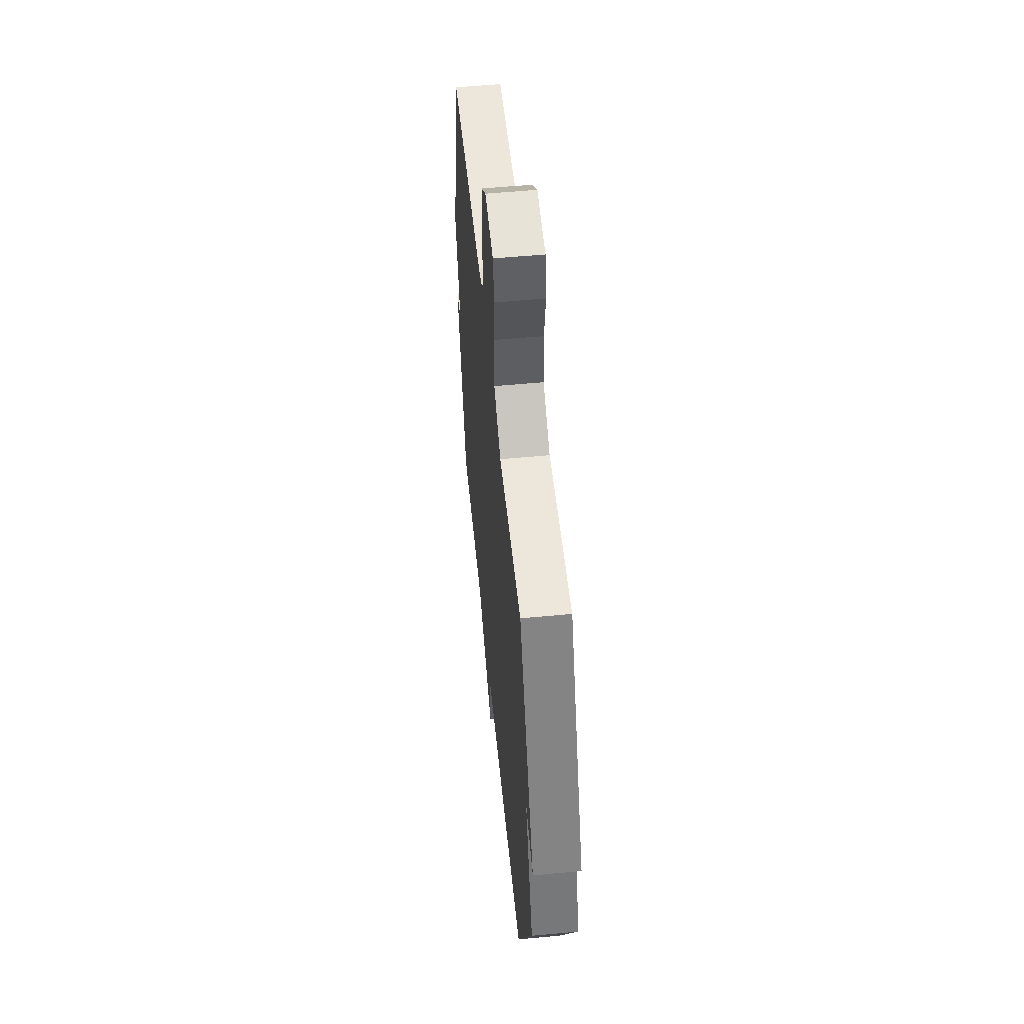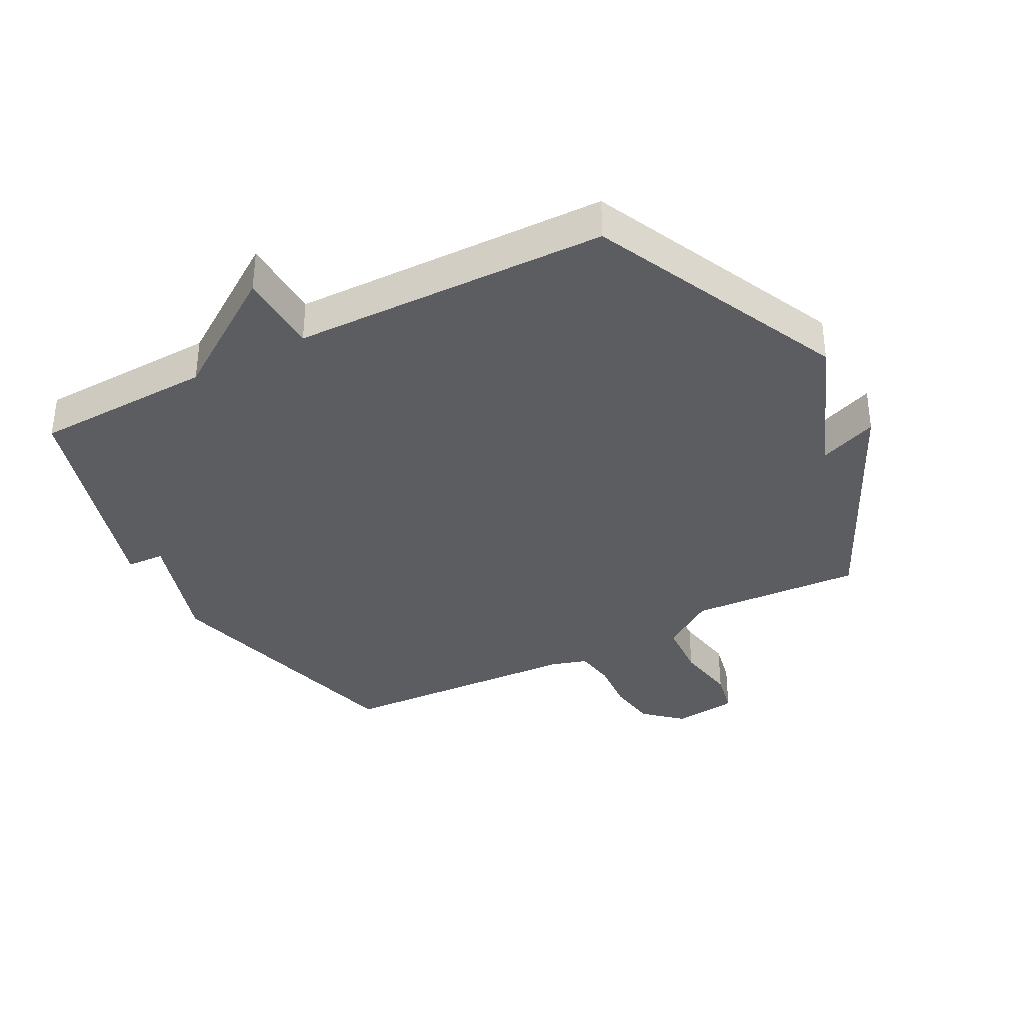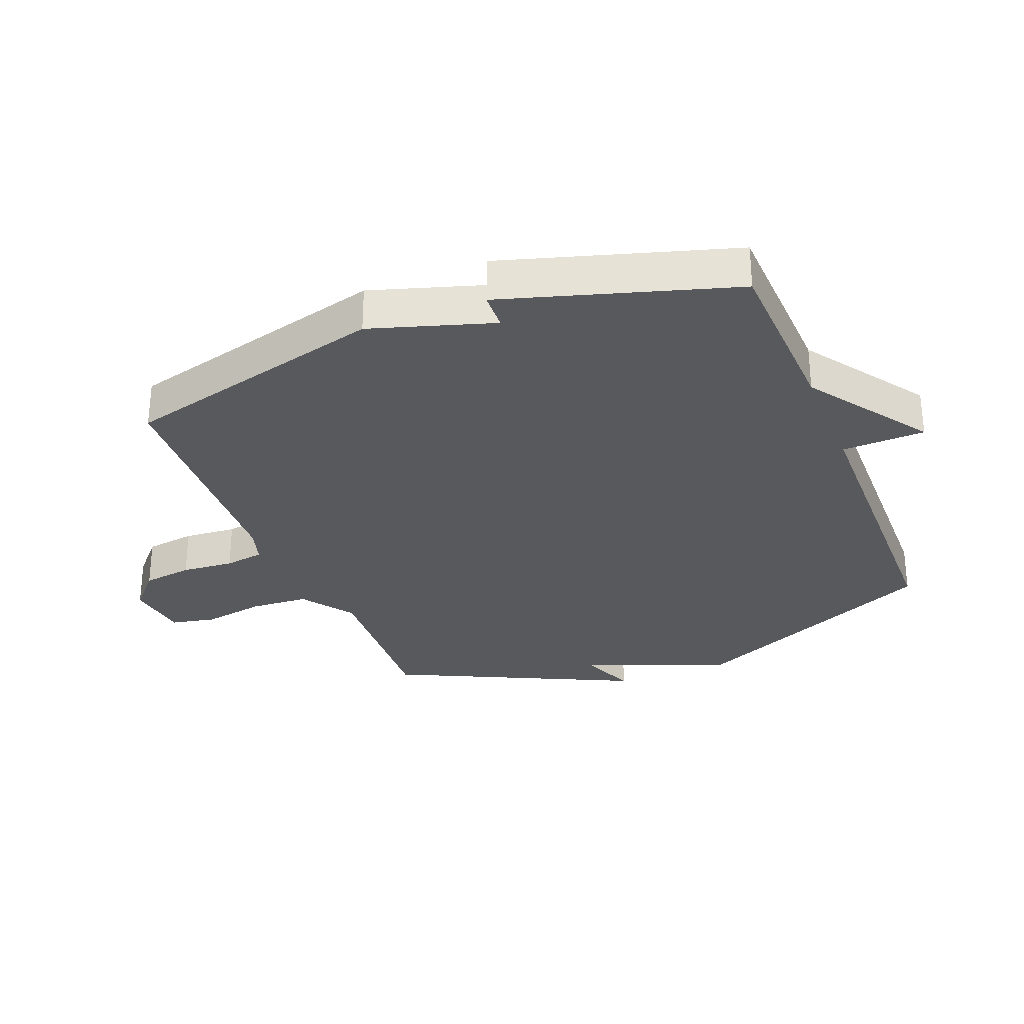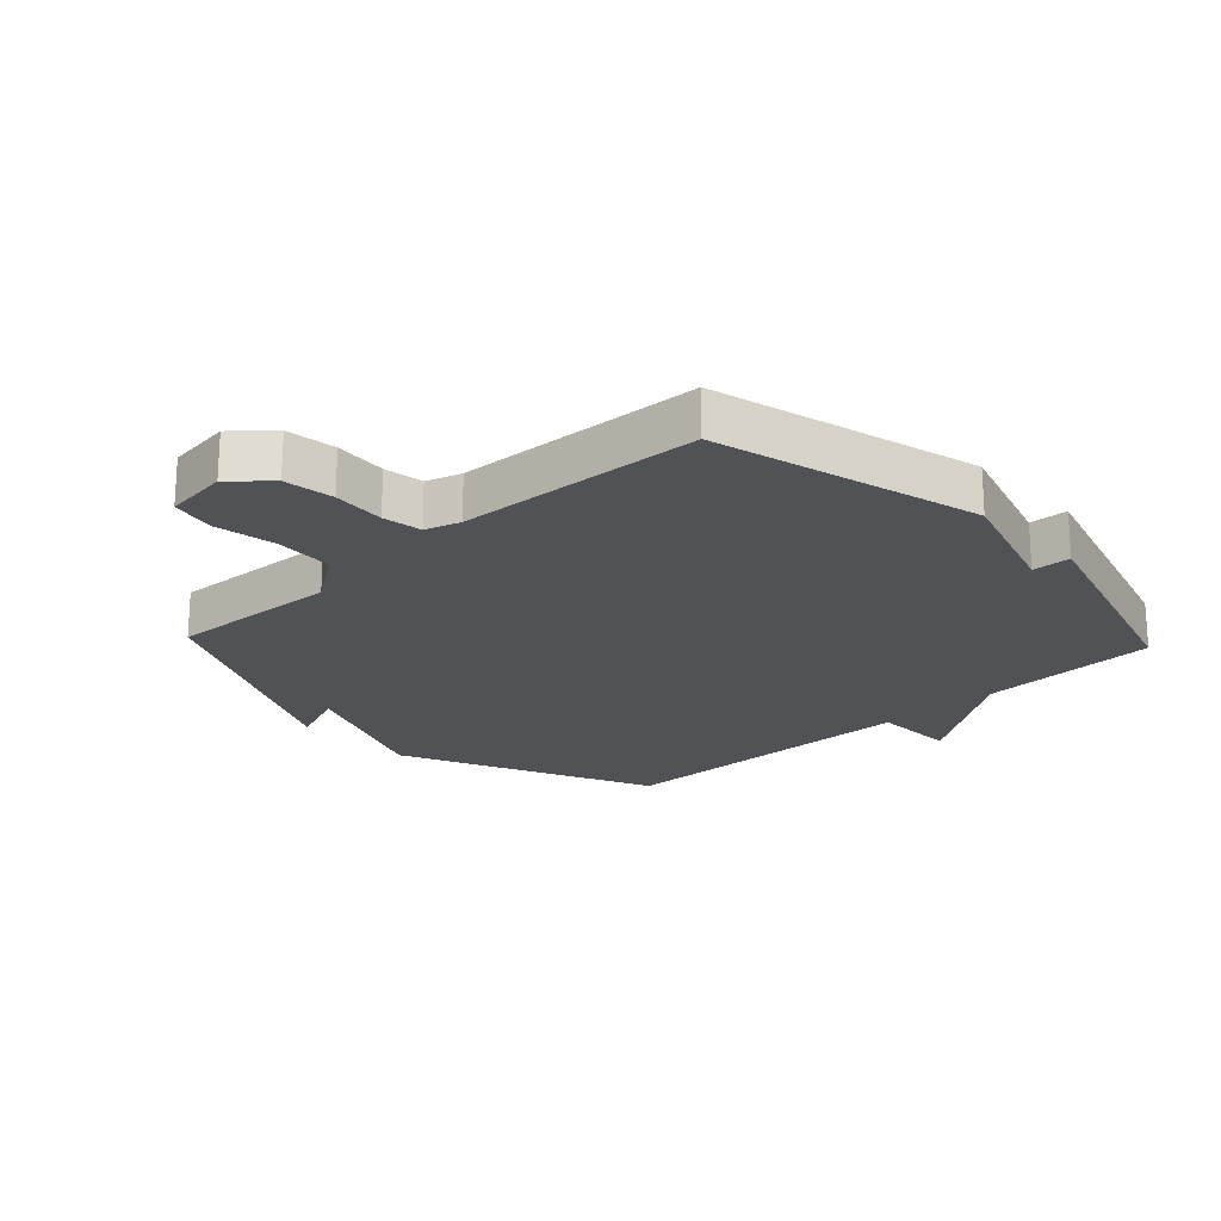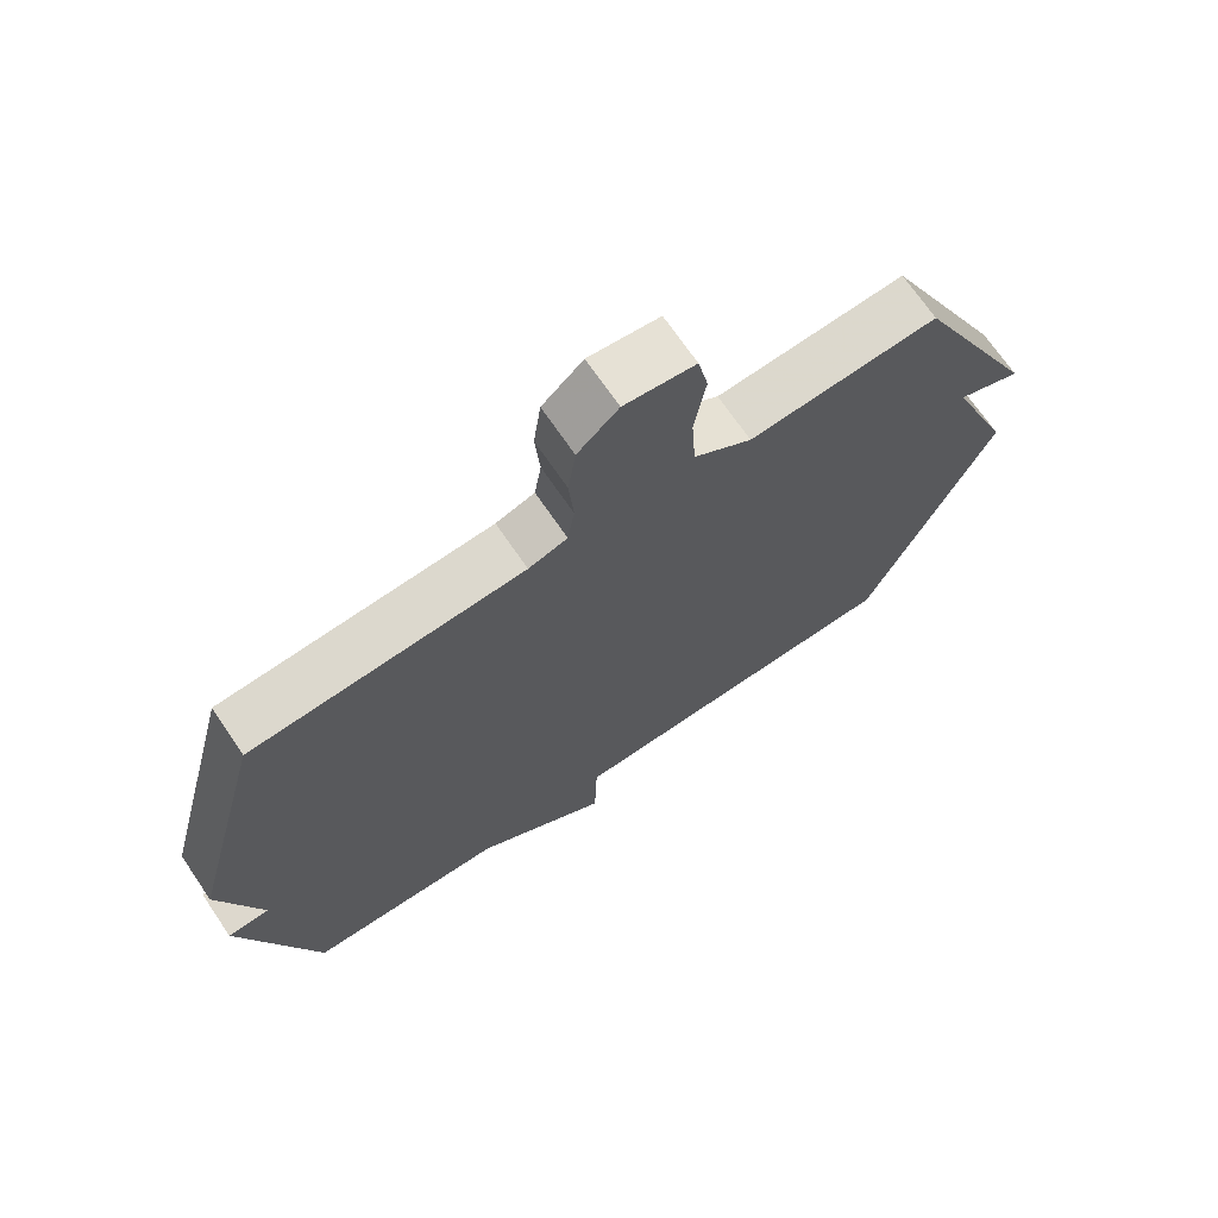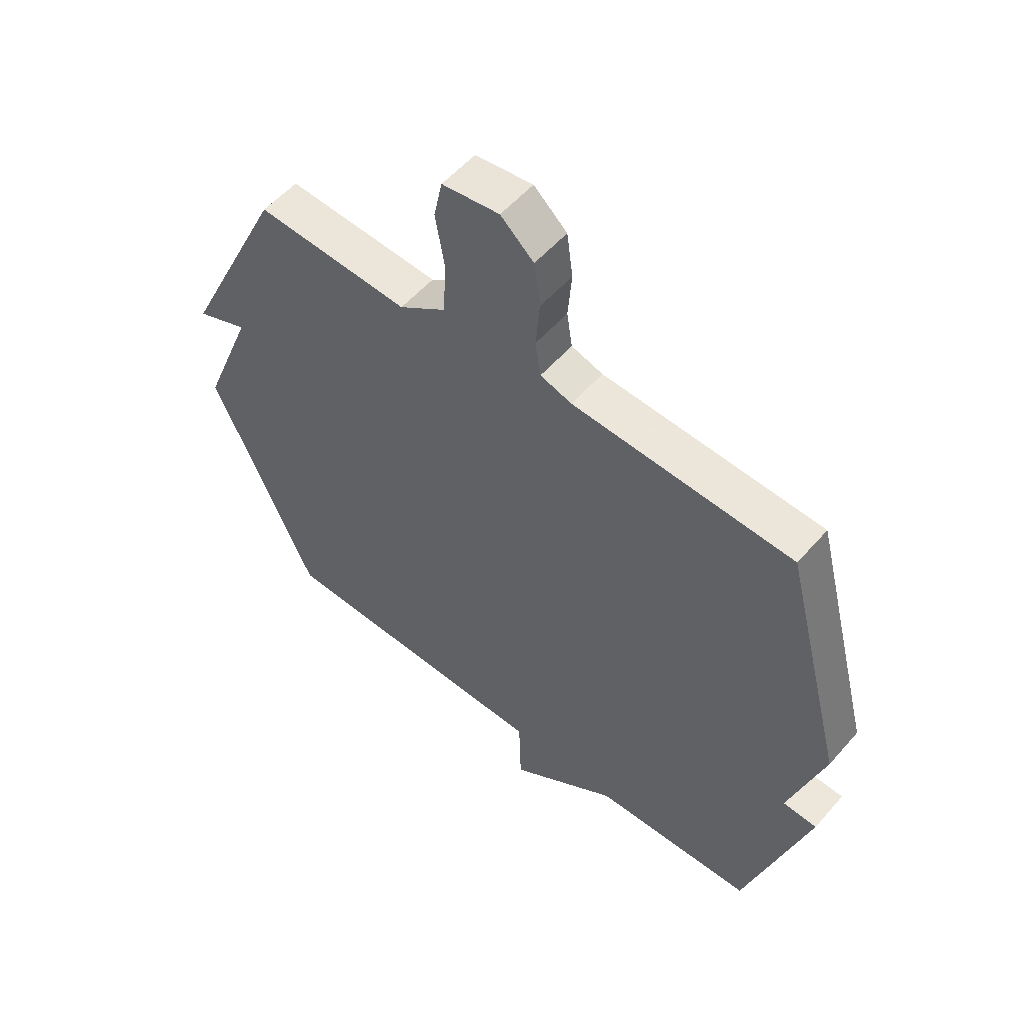
<metadata>
{"format":"obj","ext":"obj","renderer":"f3d","projection":"perspective","resolution":1024,"background":"white","views":[{"elev":54.8,"azim":-95.7,"up":"+Z"},{"elev":-35.7,"azim":-152.0,"up":"+Y"},{"elev":-29.8,"azim":111.8,"up":"+Y"},{"elev":-21.2,"azim":43.2,"up":"+Y"},{"elev":69.9,"azim":145.8,"up":"+Z"},{"elev":54.8,"azim":40.2,"up":"+Z"}]}
</metadata>
<code>
v 0.5 0.07 -0.5
v 0.209 0.07 -0.51
v 0.013 0.07 -0.644
v 0.009 0.07 -0.51
v -0.5 0.07 -0.5
v -0.687 0.07 -0.089
v -0.593 0.07 0.148
v -0.687 0.07 0.111
v -0.5 0.07 0.5
v -0.222 0.07 0.484
v -0.137 0.07 0.543
v -0.131 0.07 0.638
v -0.148 0.07 0.738
v -0.133 0.07 0.81
v -0.029 0.07 0.823
v 0.031 0.07 0.769
v 0.042 0.07 0.688
v 0.035 0.07 0.603
v 0.045 0.07 0.539
v 0.102 0.07 0.521
v 0.5 0.07 0.5
v 0.612 0.07 0.07
v 0.55 0.07 -0.127
v 0.612 0.07 -0.13
v 0.5 0 -0.5
v 0.209 0 -0.51
v 0.013 0 -0.644
v 0.009 0 -0.51
v -0.5 0 -0.5
v -0.687 0 -0.089
v -0.593 0 0.148
v -0.687 0 0.111
v -0.5 0 0.5
v -0.222 0 0.484
v -0.137 0 0.543
v -0.131 0 0.638
v -0.148 0 0.738
v -0.133 0 0.81
v -0.029 0 0.823
v 0.031 0 0.769
v 0.042 0 0.688
v 0.035 0 0.603
v 0.045 0 0.539
v 0.102 0 0.521
v 0.5 0 0.5
v 0.612 0 0.07
v 0.55 0 -0.127
v 0.612 0 -0.13
f 23 24 1 2
f 2 3 4
f 23 2 4
f 22 23 4
f 21 22 4
f 20 21 4
f 5 6 7
f 4 5 7
f 20 4 7
f 19 20 7
f 18 19 7 8
f 16 17 18
f 15 16 18
f 14 15 18
f 13 14 18
f 12 13 18
f 11 12 18
f 10 11 18 8
f 8 9 10
f 26 25 48 47
f 28 27 26
f 28 26 47
f 28 47 46
f 28 46 45
f 28 45 44
f 31 30 29
f 31 29 28
f 31 28 44
f 31 44 43
f 32 31 43 42
f 42 41 40
f 42 40 39
f 42 39 38
f 42 38 37
f 42 37 36
f 42 36 35
f 32 42 35 34
f 34 33 32
f 1 25 26 2
f 2 26 27 3
f 3 27 28 4
f 4 28 29 5
f 5 29 30 6
f 6 30 31 7
f 7 31 32 8
f 8 32 33 9
f 9 33 34 10
f 10 34 35 11
f 11 35 36 12
f 12 36 37 13
f 13 37 38 14
f 14 38 39 15
f 15 39 40 16
f 16 40 41 17
f 17 41 42 18
f 18 42 43 19
f 19 43 44 20
f 20 44 45 21
f 21 45 46 22
f 22 46 47 23
f 23 47 48 24
f 24 48 25 1

</code>
